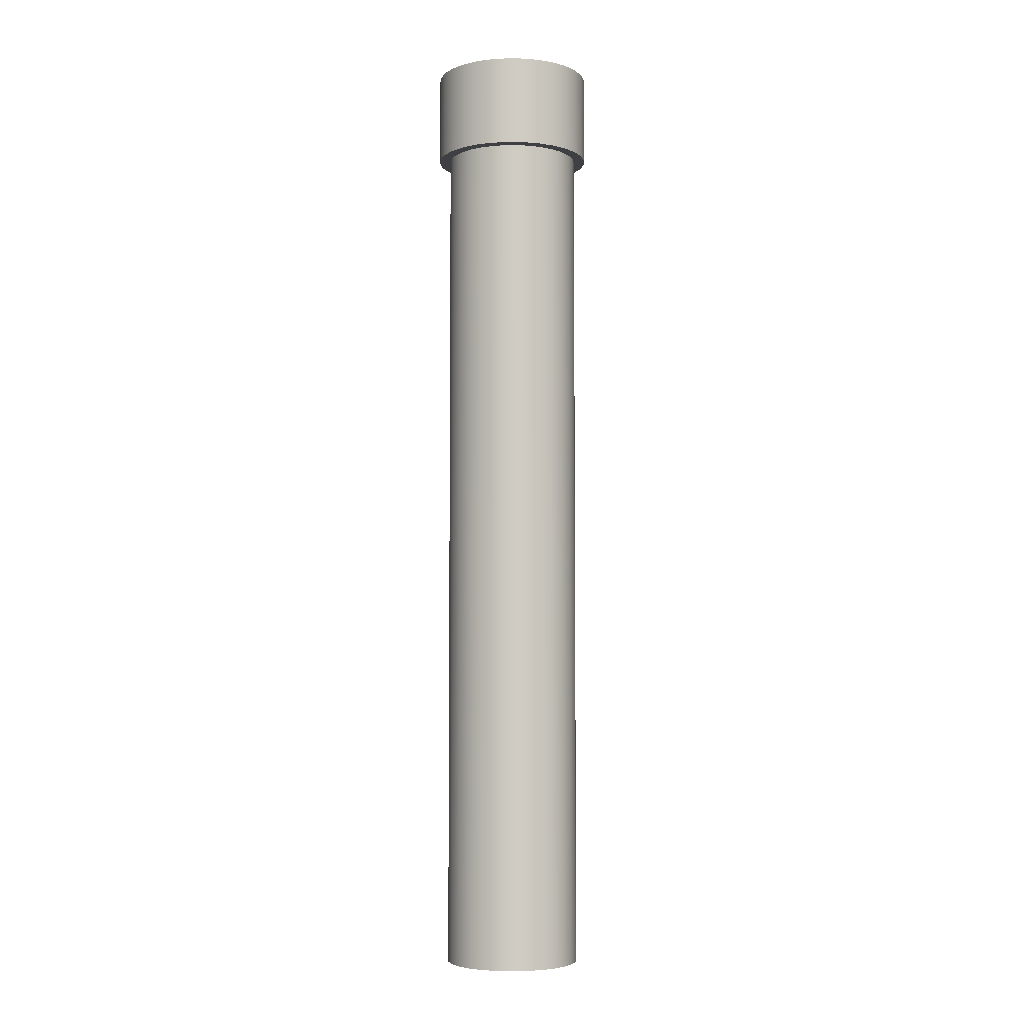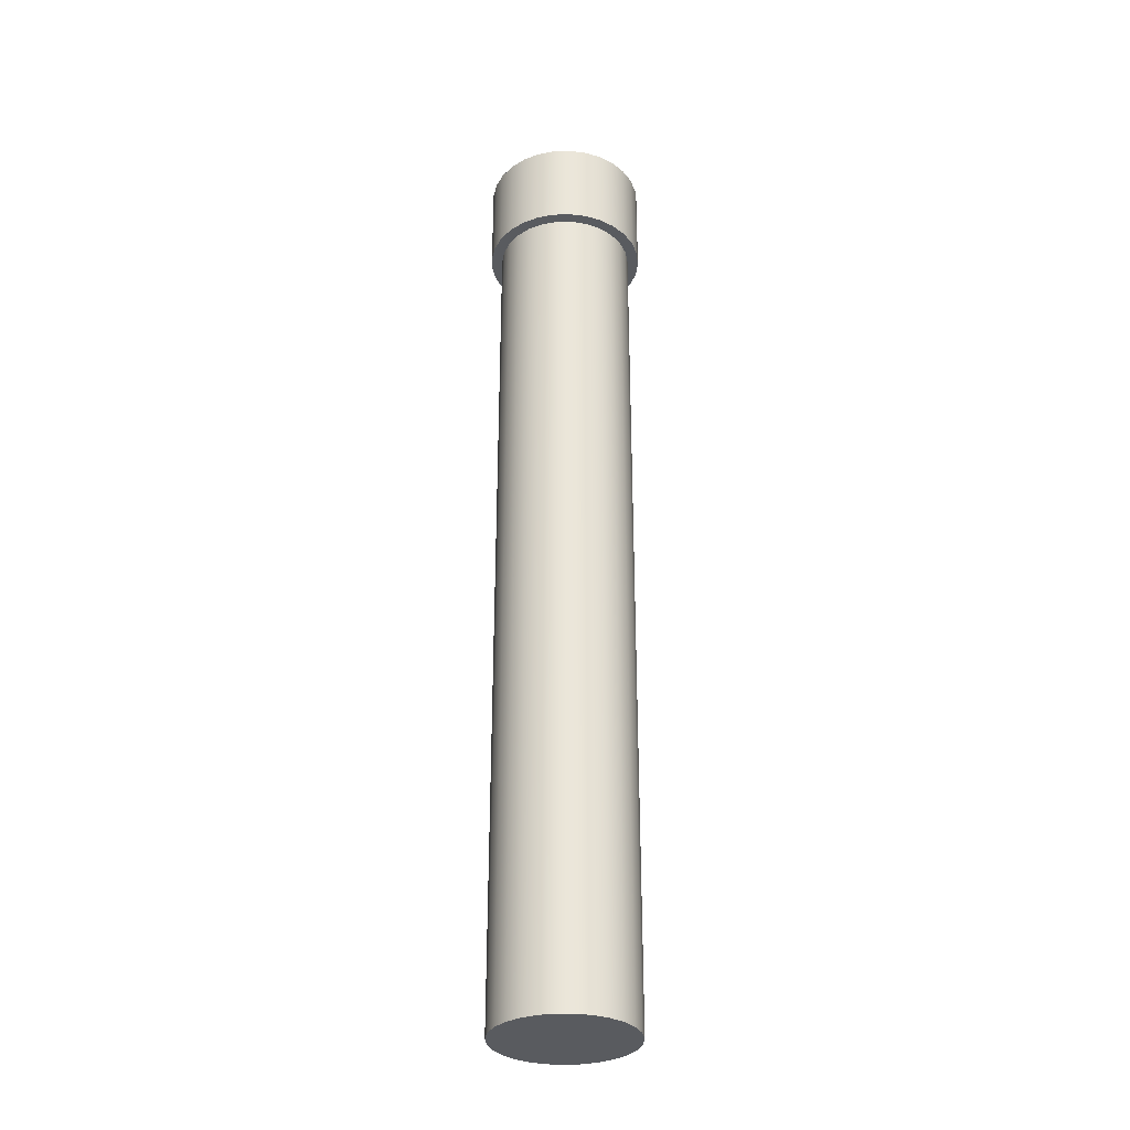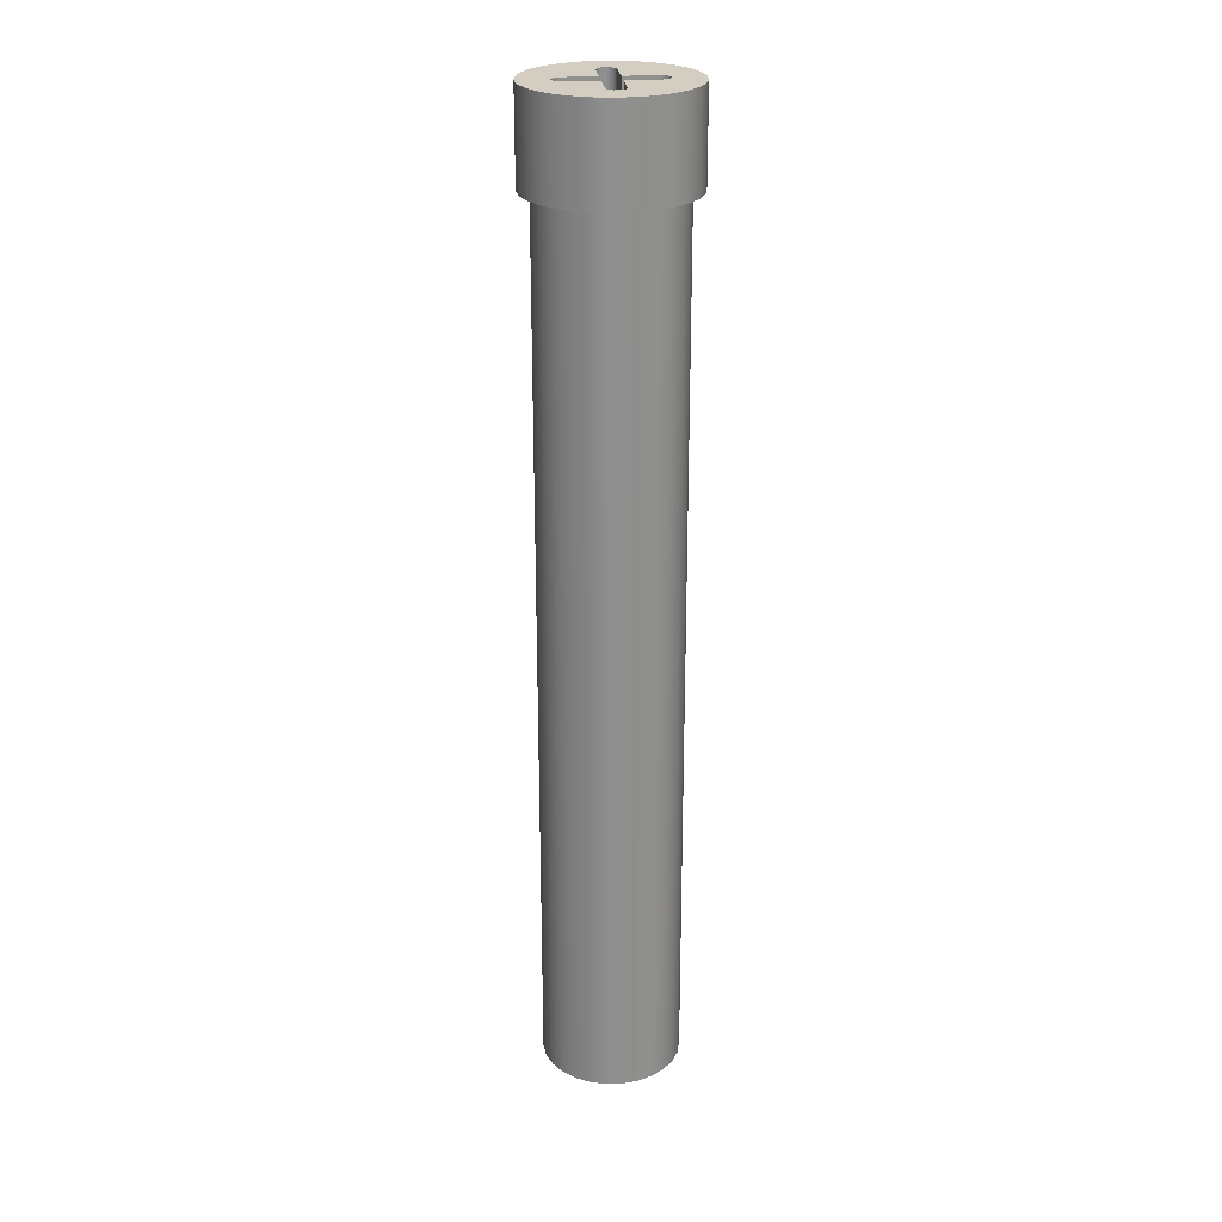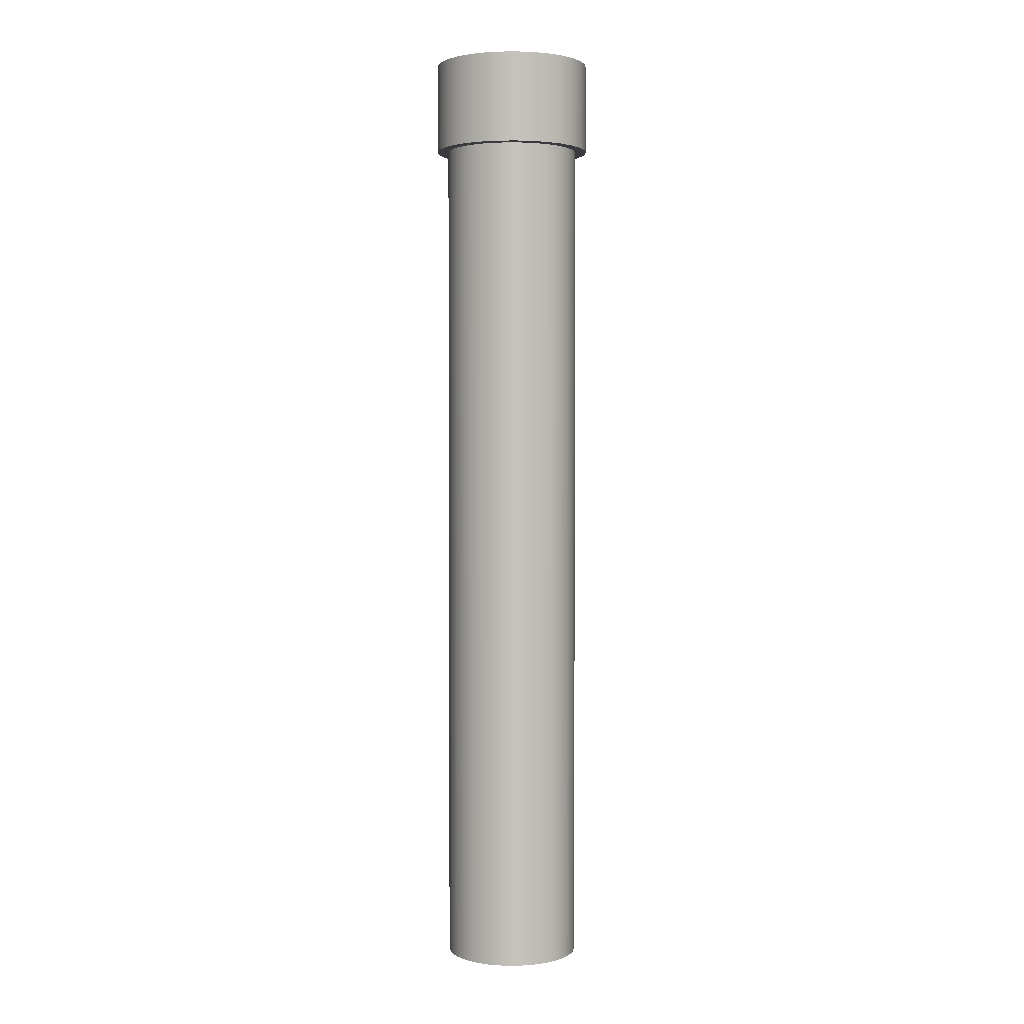
<metadata>
{"format":"obj","ext":"obj","renderer":"f3d","projection":"perspective","resolution":1024,"background":"white","views":[{"elev":-4.9,"azim":-61.6,"up":"+Z"},{"elev":-32.0,"azim":130.1,"up":"+Z"},{"elev":24.9,"azim":-5.7,"up":"+Z"},{"elev":2.3,"azim":143.0,"up":"+Z"}]}
</metadata>
<code>
v 0.09 0.02 0.2
v 0.02 0.02 0.2
v 0.02 0.02 0.14
v 0.09 0.02 0.14
v 0.02 0.02 0.2
v 0.02 0.09 0.2
v 0.02 0.09 0.14
v 0.02 0.02 0.14
v 0.02 0.09 0.2
v 0.01618 0.1018 0.2
v 0.00618 0.109 0.2
v -0.00618 0.109 0.2
v -0.01618 0.1018 0.2
v -0.02 0.09 0.2
v -0.02 0.09 0.14
v -0.01618 0.1018 0.14
v -0.00618 0.109 0.14
v 0.00618 0.109 0.14
v 0.01618 0.1018 0.14
v 0.02 0.09 0.14
v -0.02 0.09 0.2
v -0.02 0.02 0.2
v -0.02 0.02 0.14
v -0.02 0.09 0.14
v -0.02 0.02 0.2
v -0.09 0.02 0.2
v -0.09 0.02 0.14
v -0.02 0.02 0.14
v -0.09 0.02 0.2
v -0.1018 0.01618 0.2
v -0.109 0.00618 0.2
v -0.109 -0.00618 0.2
v -0.1018 -0.01618 0.2
v -0.09 -0.02 0.2
v -0.09 -0.02 0.14
v -0.1018 -0.01618 0.14
v -0.109 -0.00618 0.14
v -0.109 0.00618 0.14
v -0.1018 0.01618 0.14
v -0.09 0.02 0.14
v -0.09 -0.02 0.2
v -0.02 -0.02 0.2
v -0.02 -0.02 0.14
v -0.09 -0.02 0.14
v -0.02 -0.02 0.2
v -0.02 -0.09 0.2
v -0.02 -0.09 0.14
v -0.02 -0.02 0.14
v -0.02 -0.09 0.2
v -0.01618 -0.1018 0.2
v -0.00618 -0.109 0.2
v 0.00618 -0.109 0.2
v 0.01618 -0.1018 0.2
v 0.02 -0.09 0.2
v 0.02 -0.09 0.14
v 0.01618 -0.1018 0.14
v 0.00618 -0.109 0.14
v -0.00618 -0.109 0.14
v -0.01618 -0.1018 0.14
v -0.02 -0.09 0.14
v 0.02 -0.09 0.2
v 0.02 -0.02 0.2
v 0.02 -0.02 0.14
v 0.02 -0.09 0.14
v 0.02 -0.02 0.2
v 0.09 -0.02 0.2
v 0.09 -0.02 0.14
v 0.02 -0.02 0.14
v 0.09 -0.02 0.2
v 0.1018 -0.01618 0.2
v 0.109 -0.00618 0.2
v 0.109 0.00618 0.2
v 0.1018 0.01618 0.2
v 0.09 0.02 0.2
v 0.09 0.02 0.14
v 0.1018 0.01618 0.14
v 0.109 0.00618 0.14
v 0.109 -0.00618 0.14
v 0.1018 -0.01618 0.14
v 0.09 -0.02 0.14
v 0.09 -0.02 0.14
v 0.1018 -0.01618 0.14
v 0.109 -0.00618 0.14
v 0.109 0.00618 0.14
v 0.1018 0.01618 0.14
v 0.09 0.02 0.14
v 0.02 0.02 0.14
v 0.02 0.09 0.14
v 0.01618 0.1018 0.14
v 0.00618 0.109 0.14
v -0.00618 0.109 0.14
v -0.01618 0.1018 0.14
v -0.02 0.09 0.14
v -0.02 0.02 0.14
v -0.09 0.02 0.14
v -0.1018 0.01618 0.14
v -0.109 0.00618 0.14
v -0.109 -0.00618 0.14
v -0.1018 -0.01618 0.14
v -0.09 -0.02 0.14
v -0.02 -0.02 0.14
v -0.02 -0.09 0.14
v -0.01618 -0.1018 0.14
v -0.00618 -0.109 0.14
v 0.00618 -0.109 0.14
v 0.01618 -0.1018 0.14
v 0.02 -0.09 0.14
v 0.02 -0.02 0.14
v -0.15 -1.837e-17 -1.9
v -0.146 -0.03459 -1.9
v -0.134 -0.06732 -1.9
v -0.1149 -0.09642 -1.9
v -0.08957 -0.1203 -1.9
v -0.05941 -0.1377 -1.9
v -0.02605 -0.1477 -1.9
v 0.008722 -0.1497 -1.9
v 0.04302 -0.1437 -1.9
v 0.075 -0.1299 -1.9
v 0.1029 -0.1091 -1.9
v 0.1253 -0.08243 -1.9
v 0.141 -0.0513 -1.9
v 0.149 -0.01741 -1.9
v 0.149 0.01741 -1.9
v 0.141 0.0513 -1.9
v 0.1253 0.08243 -1.9
v 0.1029 0.1091 -1.9
v 0.075 0.1299 -1.9
v 0.04302 0.1437 -1.9
v 0.008722 0.1497 -1.9
v -0.02605 0.1477 -1.9
v -0.05941 0.1377 -1.9
v -0.08957 0.1203 -1.9
v -0.1149 0.09642 -1.9
v -0.134 0.06732 -1.9
v -0.146 0.03459 -1.9
v -0.15 -1.837e-17 0
v -0.146 0.03459 0
v -0.134 0.06732 0
v -0.1149 0.09642 0
v -0.08957 0.1203 0
v -0.05941 0.1377 0
v -0.02605 0.1477 0
v 0.008722 0.1497 0
v 0.04302 0.1437 0
v 0.075 0.1299 0
v 0.1029 0.1091 0
v 0.1253 0.08243 0
v 0.141 0.0513 0
v 0.149 0.01741 0
v 0.149 -0.01741 0
v 0.141 -0.0513 0
v 0.1253 -0.08243 0
v 0.1029 -0.1091 0
v 0.075 -0.1299 0
v 0.04302 -0.1437 0
v 0.008722 -0.1497 0
v -0.02605 -0.1477 0
v -0.05941 -0.1377 0
v -0.08957 -0.1203 0
v -0.1149 -0.09642 0
v -0.134 -0.06732 0
v -0.146 -0.03459 0
v -0.15 -1.837e-17 0
v -0.15 -1.837e-17 -1.9
v -0.15 -1.837e-17 -1.9
v -0.146 0.03459 -1.9
v -0.134 0.06732 -1.9
v -0.1149 0.09642 -1.9
v -0.08957 0.1203 -1.9
v -0.05941 0.1377 -1.9
v -0.02605 0.1477 -1.9
v 0.008722 0.1497 -1.9
v 0.04302 0.1437 -1.9
v 0.075 0.1299 -1.9
v 0.1029 0.1091 -1.9
v 0.1253 0.08243 -1.9
v 0.141 0.0513 -1.9
v 0.149 0.01741 -1.9
v 0.149 -0.01741 -1.9
v 0.141 -0.0513 -1.9
v 0.1253 -0.08243 -1.9
v 0.1029 -0.1091 -1.9
v 0.075 -0.1299 -1.9
v 0.04302 -0.1437 -1.9
v 0.008722 -0.1497 -1.9
v -0.02605 -0.1477 -1.9
v -0.05941 -0.1377 -1.9
v -0.08957 -0.1203 -1.9
v -0.1149 -0.09642 -1.9
v -0.134 -0.06732 -1.9
v -0.146 -0.03459 -1.9
v -0.175 -2.143e-17 0.2
v -0.1709 0.03762 0.2
v -0.1588 0.07348 0.2
v -0.1393 0.1059 0.2
v -0.1133 0.1334 0.2
v -0.08197 0.1546 0.2
v -0.04682 0.1686 0.2
v -0.009474 0.1747 0.2
v 0.02831 0.1727 0.2
v 0.06477 0.1626 0.2
v 0.09821 0.1448 0.2
v 0.127 0.1203 0.2
v 0.15 0.09022 0.2
v 0.1658 0.05588 0.2
v 0.174 0.01892 0.2
v 0.174 -0.01892 0.2
v 0.1658 -0.05588 0.2
v 0.15 -0.09022 0.2
v 0.127 -0.1203 0.2
v 0.09821 -0.1448 0.2
v 0.06477 -0.1626 0.2
v 0.02831 -0.1727 0.2
v -0.009474 -0.1747 0.2
v -0.04682 -0.1686 0.2
v -0.08197 -0.1546 0.2
v -0.1133 -0.1334 0.2
v -0.1393 -0.1059 0.2
v -0.1588 -0.07348 0.2
v -0.1709 -0.03762 0.2
v -0.175 -2.143e-17 0
v -0.1709 -0.03762 0
v -0.1588 -0.07348 0
v -0.1393 -0.1059 0
v -0.1133 -0.1334 0
v -0.08197 -0.1546 0
v -0.04682 -0.1686 0
v -0.009474 -0.1747 0
v 0.02831 -0.1727 0
v 0.06477 -0.1626 0
v 0.09821 -0.1448 0
v 0.127 -0.1203 0
v 0.15 -0.09022 0
v 0.1658 -0.05588 0
v 0.174 -0.01892 0
v 0.174 0.01892 0
v 0.1658 0.05588 0
v 0.15 0.09022 0
v 0.127 0.1203 0
v 0.09821 0.1448 0
v 0.06477 0.1626 0
v 0.02831 0.1727 0
v -0.009474 0.1747 0
v -0.04682 0.1686 0
v -0.08197 0.1546 0
v -0.1133 0.1334 0
v -0.1393 0.1059 0
v -0.1588 0.07348 0
v -0.1709 0.03762 0
v -0.175 -2.143e-17 0
v -0.175 -2.143e-17 0.2
v 0.02 0.02 0.2
v 0.09 0.02 0.2
v 0.1018 0.01618 0.2
v 0.109 0.00618 0.2
v 0.109 -0.00618 0.2
v 0.1018 -0.01618 0.2
v 0.09 -0.02 0.2
v 0.02 -0.02 0.2
v 0.02 -0.09 0.2
v 0.01618 -0.1018 0.2
v 0.00618 -0.109 0.2
v -0.00618 -0.109 0.2
v -0.01618 -0.1018 0.2
v -0.02 -0.09 0.2
v -0.02 -0.02 0.2
v -0.09 -0.02 0.2
v -0.1018 -0.01618 0.2
v -0.109 -0.00618 0.2
v -0.109 0.00618 0.2
v -0.1018 0.01618 0.2
v -0.09 0.02 0.2
v -0.02 0.02 0.2
v -0.02 0.09 0.2
v -0.01618 0.1018 0.2
v -0.00618 0.109 0.2
v 0.00618 0.109 0.2
v 0.01618 0.1018 0.2
v 0.02 0.09 0.2
v -0.175 -2.143e-17 0.2
v -0.1709 -0.03762 0.2
v -0.1588 -0.07348 0.2
v -0.1393 -0.1059 0.2
v -0.1133 -0.1334 0.2
v -0.08197 -0.1546 0.2
v -0.04682 -0.1686 0.2
v -0.009474 -0.1747 0.2
v 0.02831 -0.1727 0.2
v 0.06477 -0.1626 0.2
v 0.09821 -0.1448 0.2
v 0.127 -0.1203 0.2
v 0.15 -0.09022 0.2
v 0.1658 -0.05588 0.2
v 0.174 -0.01892 0.2
v 0.174 0.01892 0.2
v 0.1658 0.05588 0.2
v 0.15 0.09022 0.2
v 0.127 0.1203 0.2
v 0.09821 0.1448 0.2
v 0.06477 0.1626 0.2
v 0.02831 0.1727 0.2
v -0.009474 0.1747 0.2
v -0.04682 0.1686 0.2
v -0.08197 0.1546 0.2
v -0.1133 0.1334 0.2
v -0.1393 0.1059 0.2
v -0.1588 0.07348 0.2
v -0.1709 0.03762 0.2
v -0.15 -1.837e-17 0
v -0.146 -0.03459 0
v -0.134 -0.06732 0
v -0.1149 -0.09642 0
v -0.08957 -0.1203 0
v -0.05941 -0.1377 0
v -0.02605 -0.1477 0
v 0.008722 -0.1497 0
v 0.04302 -0.1437 0
v 0.075 -0.1299 0
v 0.1029 -0.1091 0
v 0.1253 -0.08243 0
v 0.141 -0.0513 0
v 0.149 -0.01741 0
v 0.149 0.01741 0
v 0.141 0.0513 0
v 0.1253 0.08243 0
v 0.1029 0.1091 0
v 0.075 0.1299 0
v 0.04302 0.1437 0
v 0.008722 0.1497 0
v -0.02605 0.1477 0
v -0.05941 0.1377 0
v -0.08957 0.1203 0
v -0.1149 0.09642 0
v -0.134 0.06732 0
v -0.146 0.03459 0
v -0.175 -2.143e-17 0
v -0.1709 0.03762 0
v -0.1588 0.07348 0
v -0.1393 0.1059 0
v -0.1133 0.1334 0
v -0.08197 0.1546 0
v -0.04682 0.1686 0
v -0.009474 0.1747 0
v 0.02831 0.1727 0
v 0.06477 0.1626 0
v 0.09821 0.1448 0
v 0.127 0.1203 0
v 0.15 0.09022 0
v 0.1658 0.05588 0
v 0.174 0.01892 0
v 0.174 -0.01892 0
v 0.1658 -0.05588 0
v 0.15 -0.09022 0
v 0.127 -0.1203 0
v 0.09821 -0.1448 0
v 0.06477 -0.1626 0
v 0.02831 -0.1727 0
v -0.009474 -0.1747 0
v -0.04682 -0.1686 0
v -0.08197 -0.1546 0
v -0.1133 -0.1334 0
v -0.1393 -0.1059 0
v -0.1588 -0.07348 0
v -0.1709 -0.03762 0
g 6147cde4-e2a6-11ea-9233-54bf646e7e1f
f 1 2 4
f 4 2 3
g 61503280-e2a6-11ea-a1e1-54bf646e7e1f
f 5 6 8
f 8 6 7
g 615ae12e-e2a6-11ea-94b2-54bf646e7e1f
f 20 9 19
f 19 9 10
f 19 10 18
f 18 10 11
f 18 11 17
f 17 11 12
f 17 12 16
f 16 12 13
f 16 13 15
f 15 13 14
g 6166c868-e2a6-11ea-88f6-54bf646e7e1f
f 21 22 24
f 24 22 23
g 617261a8-e2a6-11ea-8eb8-54bf646e7e1f
f 25 26 28
f 28 26 27
g 619972d4-e2a6-11ea-815a-54bf646e7e1f
f 40 29 39
f 39 29 30
f 39 30 38
f 38 30 31
f 38 31 37
f 37 31 32
f 37 32 36
f 36 32 33
f 36 33 35
f 35 33 34
g 61a496c0-e2a6-11ea-81b6-54bf646e7e1f
f 41 42 44
f 44 42 43
g 61afe1d2-e2a6-11ea-864d-54bf646e7e1f
f 45 46 48
f 48 46 47
g 61bb05ba-e2a6-11ea-9f1c-54bf646e7e1f
f 60 49 59
f 59 49 50
f 59 50 58
f 58 50 51
f 58 51 57
f 57 51 52
f 57 52 56
f 56 52 53
f 56 53 55
f 55 53 54
g 61c650b8-e2a6-11ea-8980-54bf646e7e1f
f 61 62 64
f 64 62 63
g 61d1c2c6-e2a6-11ea-83fc-54bf646e7e1f
f 65 66 68
f 68 66 67
g 61dbae18-e2a6-11ea-ae44-54bf646e7e1f
f 80 69 79
f 79 69 70
f 79 70 78
f 78 70 71
f 78 71 77
f 77 71 72
f 77 72 76
f 76 72 73
f 76 73 75
f 75 73 74
g 61e34fb4-e2a6-11ea-80da-54bf646e7e1f
f 82 86 81
f 81 86 87
f 81 87 108
f 108 87 94
f 108 94 101
f 101 94 95
f 101 95 100
f 100 95 99
f 99 95 98
f 98 95 97
f 97 95 96
f 82 83 86
f 86 83 84
f 86 84 85
f 94 87 93
f 93 87 88
f 93 88 92
f 92 88 89
f 92 89 91
f 91 89 90
f 108 101 107
f 107 101 102
f 107 102 106
f 106 102 103
f 106 103 105
f 105 103 104
g 60c8d5d0-e2a6-11ea-b3f8-54bf646e7e1f
f 110 162 109
f 109 162 163
f 164 136 135
f 135 136 137
f 135 137 134
f 134 137 138
f 134 138 133
f 133 138 139
f 133 139 132
f 132 139 140
f 132 140 131
f 131 140 141
f 131 141 130
f 130 141 142
f 130 142 129
f 129 142 143
f 129 143 128
f 128 143 144
f 128 144 127
f 127 144 145
f 127 145 126
f 126 145 146
f 126 146 125
f 125 146 147
f 125 147 124
f 124 147 148
f 124 148 123
f 123 148 149
f 123 149 122
f 122 149 150
f 122 150 121
f 121 150 151
f 121 151 120
f 120 151 152
f 120 152 119
f 119 152 153
f 119 153 118
f 118 153 154
f 118 154 117
f 117 154 155
f 117 155 116
f 116 155 156
f 116 156 115
f 115 156 157
f 115 157 114
f 114 157 158
f 114 158 113
f 113 158 159
f 113 159 112
f 112 159 160
f 112 160 111
f 111 160 161
f 111 161 110
f 110 161 162
g 60cec970-e2a6-11ea-9123-54bf646e7e1f
f 166 178 165
f 165 178 179
f 165 179 191
f 191 179 180
f 191 180 190
f 190 180 181
f 190 181 189
f 189 181 182
f 189 182 188
f 188 182 183
f 188 183 187
f 187 183 184
f 187 184 186
f 186 184 185
f 178 166 177
f 177 166 167
f 177 167 176
f 176 167 168
f 176 168 175
f 175 168 169
f 175 169 174
f 174 169 170
f 174 170 173
f 173 170 171
f 173 171 172
g 603ff228-e2a6-11ea-82cd-54bf646e7e1f
f 193 249 192
f 192 249 250
f 251 221 220
f 220 221 222
f 220 222 219
f 219 222 223
f 219 223 218
f 218 223 224
f 218 224 217
f 217 224 225
f 217 225 216
f 216 225 226
f 216 226 215
f 215 226 227
f 215 227 214
f 214 227 228
f 214 228 213
f 213 228 229
f 213 229 212
f 212 229 230
f 212 230 211
f 211 230 231
f 211 231 210
f 210 231 232
f 210 232 209
f 209 232 233
f 209 233 208
f 208 233 234
f 208 234 207
f 207 234 235
f 207 235 206
f 206 235 236
f 206 236 205
f 205 236 237
f 205 237 204
f 204 237 238
f 204 238 203
f 203 238 239
f 203 239 202
f 202 239 240
f 202 240 201
f 201 240 241
f 201 241 200
f 200 241 242
f 200 242 199
f 199 242 243
f 199 243 198
f 198 243 244
f 198 244 197
f 197 244 245
f 197 245 196
f 196 245 246
f 196 246 195
f 195 246 247
f 195 247 194
f 194 247 248
f 194 248 193
f 193 248 249
g 60630bb4-e2a6-11ea-886e-54bf646e7e1f
f 252 253 279
f 279 253 298
f 279 298 299
f 298 253 297
f 297 253 254
f 297 254 296
f 296 254 255
f 296 255 295
f 295 255 294
f 294 255 256
f 294 256 293
f 293 256 257
f 293 257 292
f 292 257 258
f 292 258 291
f 291 258 260
f 291 260 290
f 290 260 261
f 290 261 289
f 289 261 288
f 288 261 262
f 288 262 287
f 287 262 263
f 287 263 286
f 286 263 264
f 286 264 285
f 285 264 265
f 285 265 284
f 284 265 267
f 284 267 283
f 283 267 282
f 282 267 268
f 282 268 281
f 281 268 269
f 281 269 280
f 280 269 270
f 280 270 308
f 308 270 271
f 308 271 307
f 307 271 272
f 307 272 306
f 306 272 305
f 305 272 274
f 305 274 304
f 304 274 275
f 304 275 303
f 303 275 276
f 303 276 302
f 302 276 277
f 302 277 301
f 301 277 278
f 301 278 300
f 300 278 299
f 299 278 279
f 258 259 260
f 265 266 267
f 272 273 274
g 606b4952-e2a6-11ea-a49c-54bf646e7e1f
f 310 364 309
f 309 364 336
f 309 336 337
f 364 310 363
f 363 310 311
f 363 311 362
f 362 311 312
f 362 312 361
f 361 312 313
f 361 313 360
f 360 313 314
f 360 314 359
f 359 314 315
f 359 315 358
f 358 315 316
f 358 316 357
f 357 316 317
f 357 317 356
f 356 317 318
f 356 318 355
f 355 318 319
f 355 319 354
f 354 319 320
f 354 320 353
f 353 320 321
f 353 321 352
f 352 321 322
f 352 322 351
f 351 322 323
f 351 323 350
f 350 323 349
f 349 323 324
f 349 324 348
f 348 324 325
f 348 325 347
f 347 325 326
f 347 326 346
f 346 326 327
f 346 327 345
f 345 327 328
f 345 328 344
f 344 328 329
f 344 329 343
f 343 329 330
f 343 330 342
f 342 330 331
f 342 331 341
f 341 331 332
f 341 332 340
f 340 332 333
f 340 333 339
f 339 333 334
f 339 334 338
f 338 334 335
f 338 335 337
f 337 335 309

</code>
